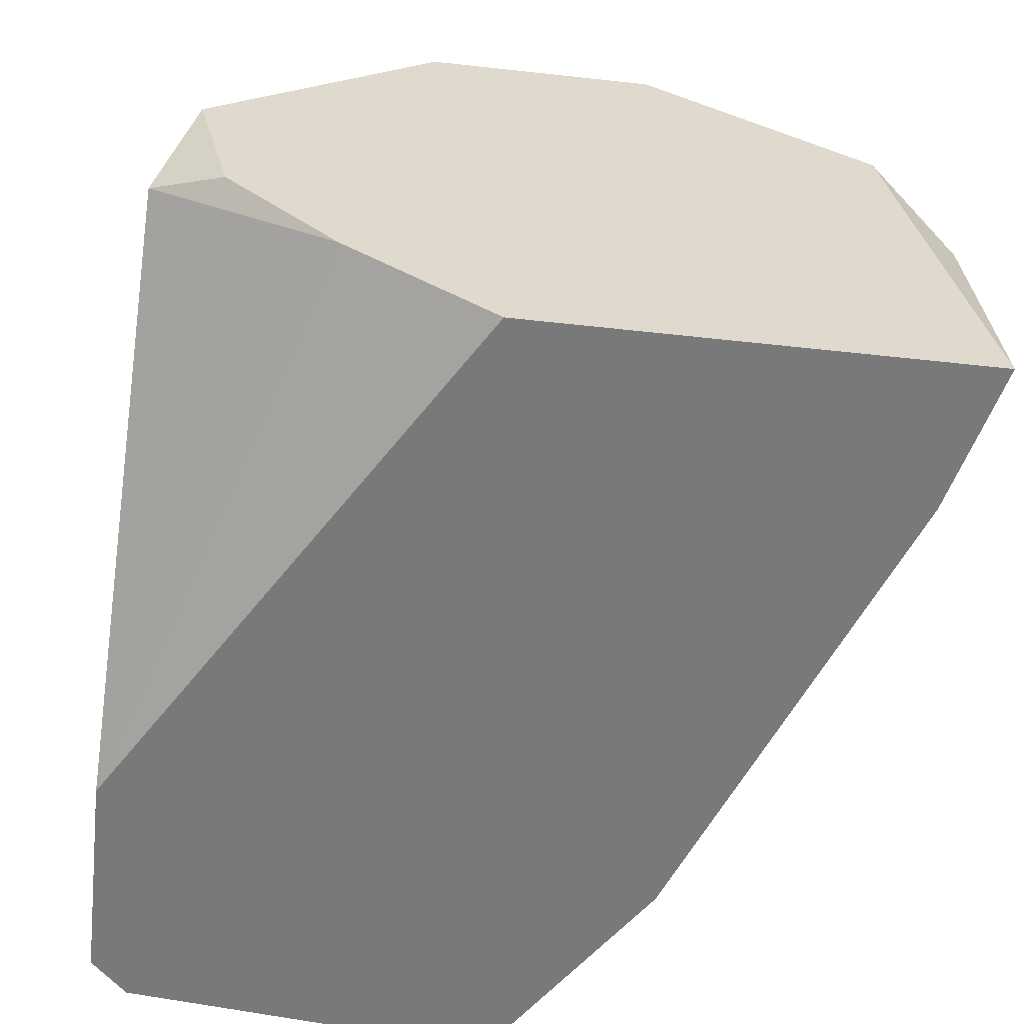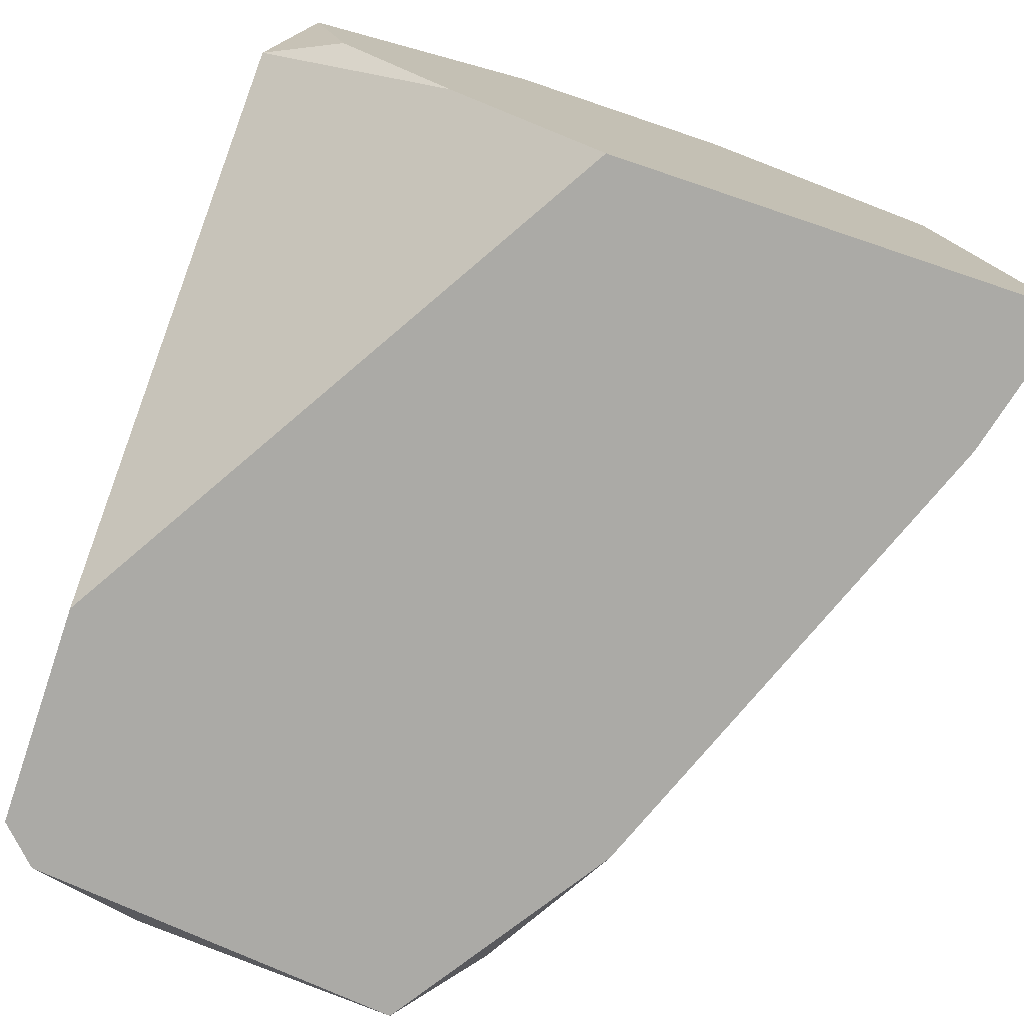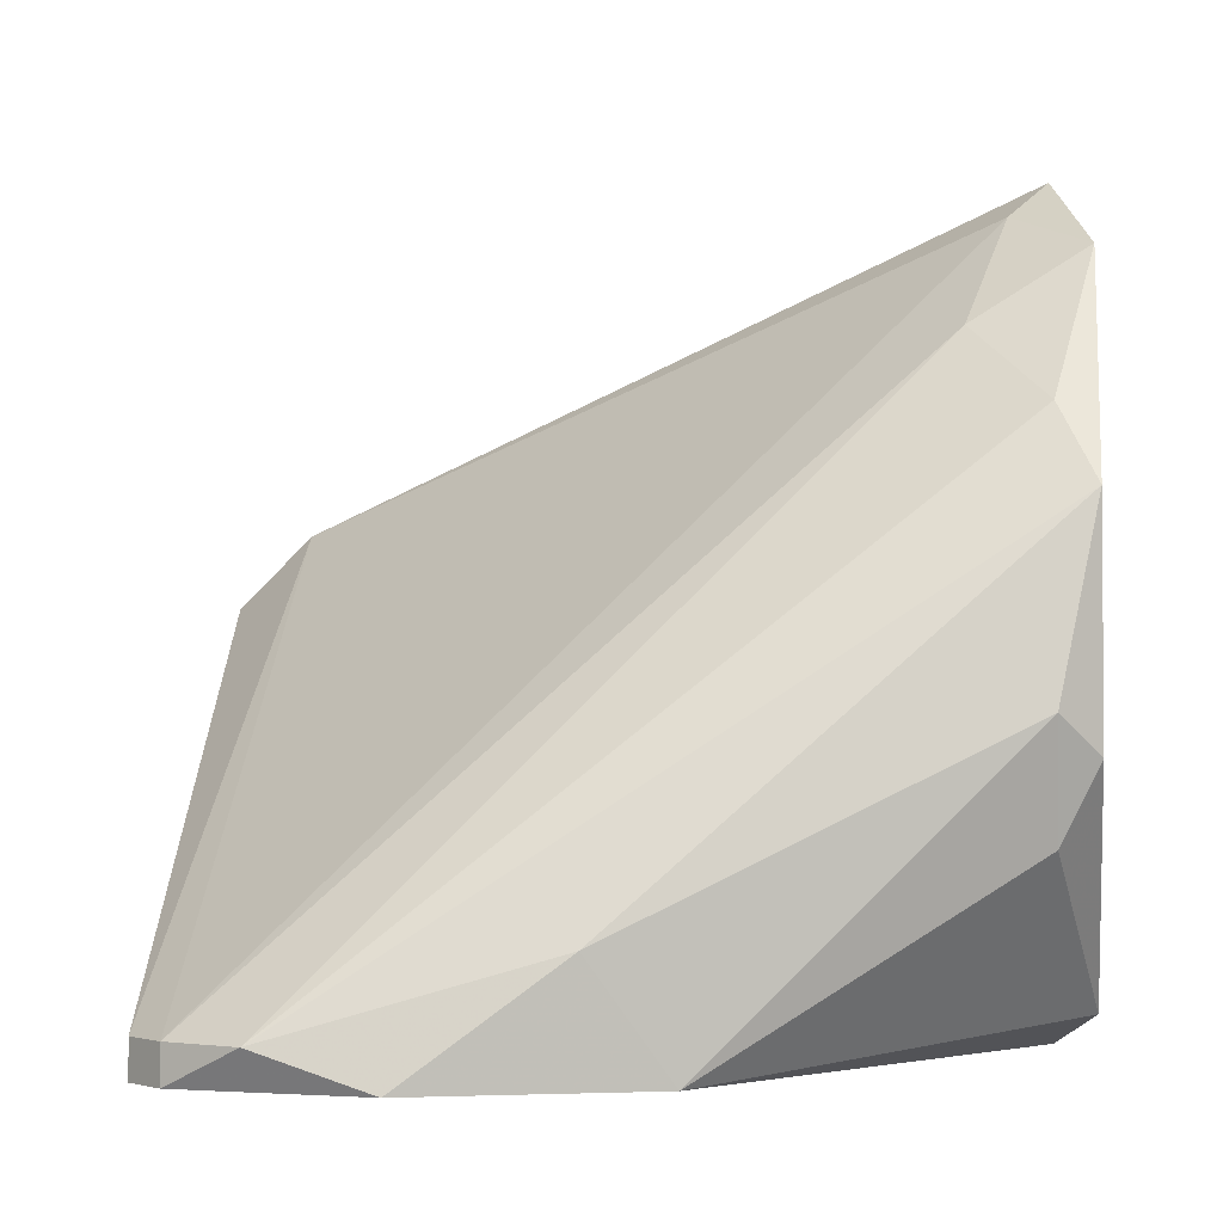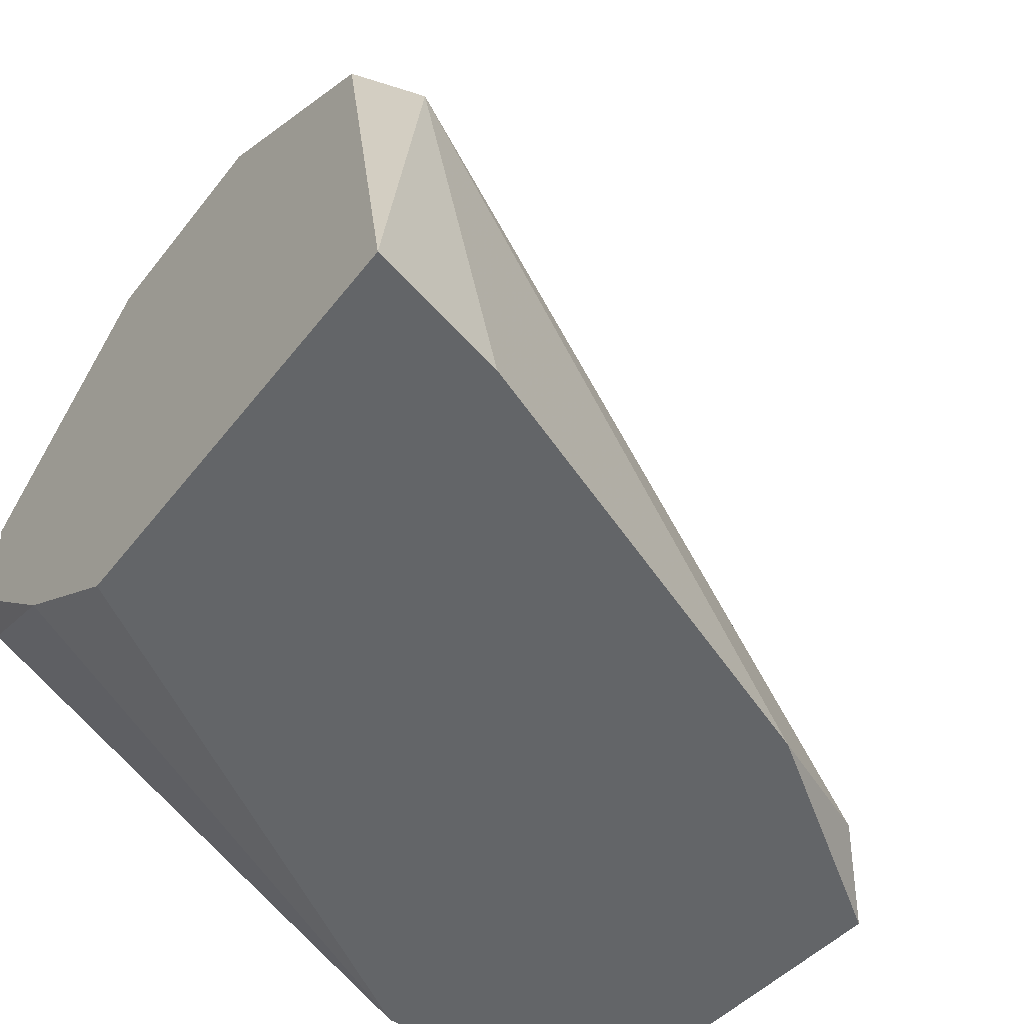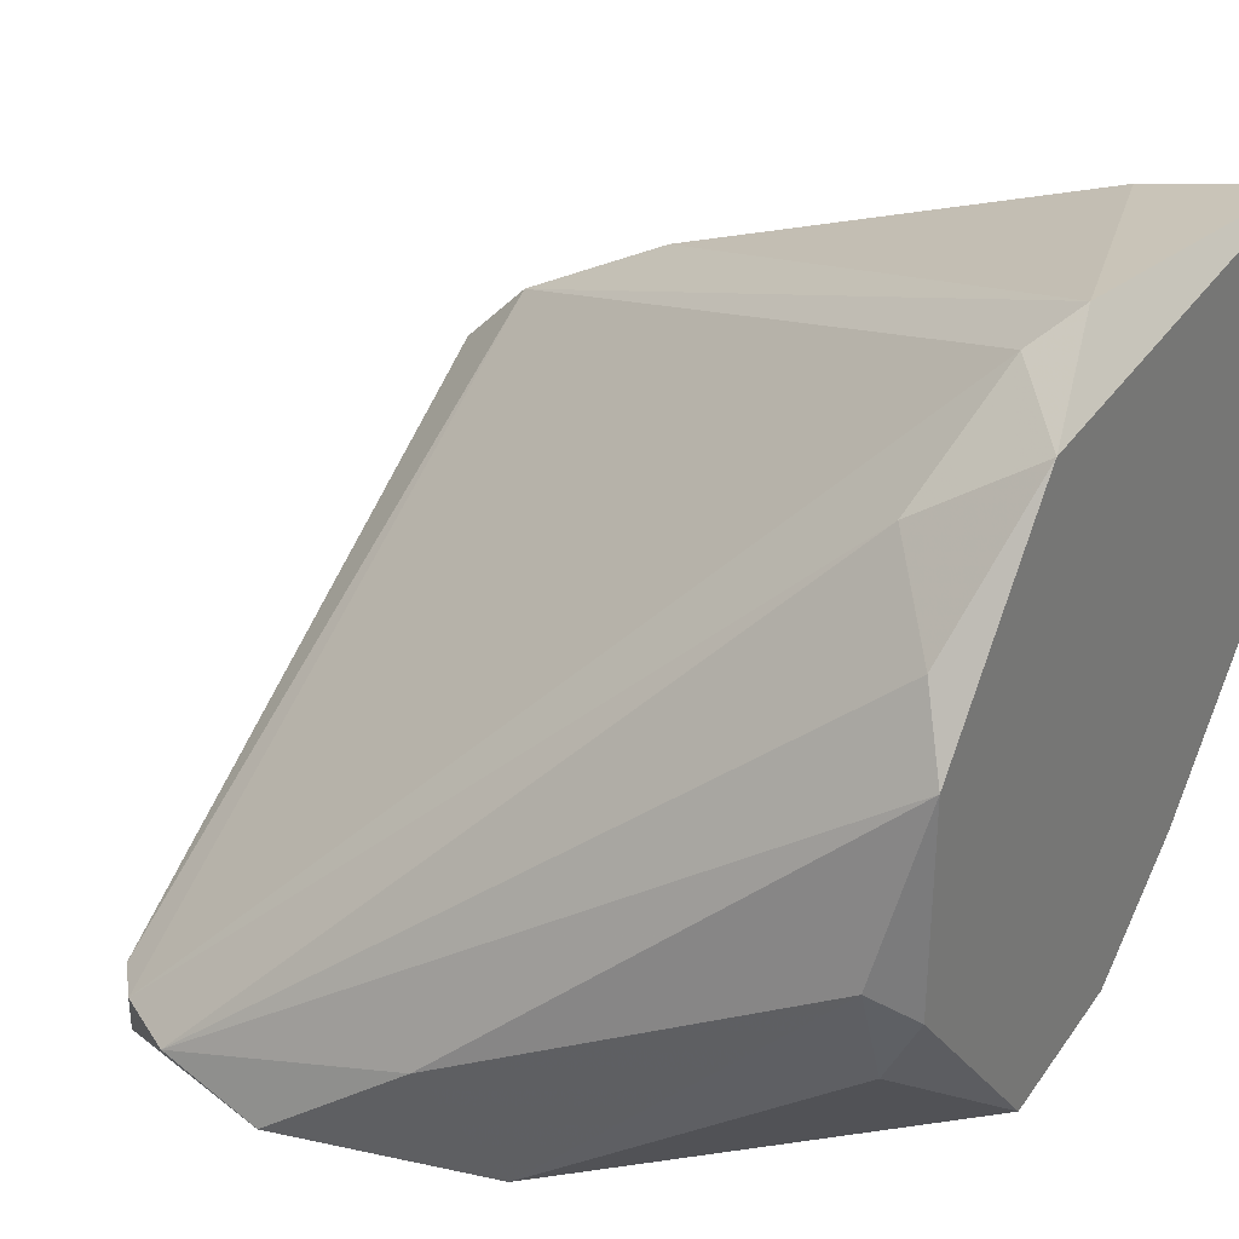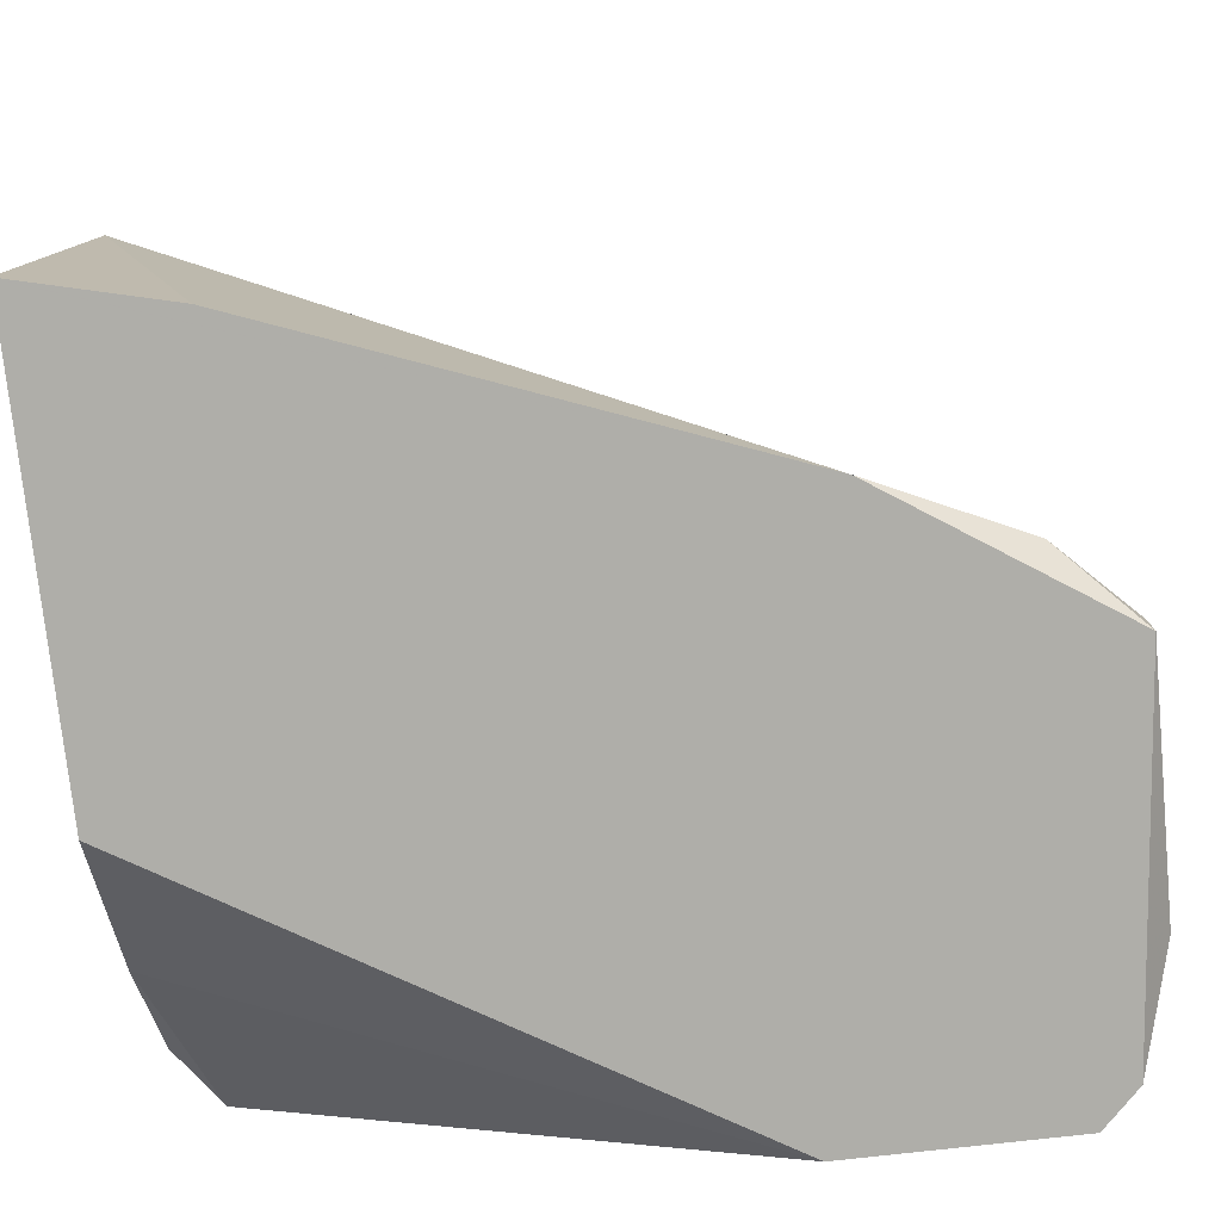
<metadata>
{"format":"obj","ext":"obj","renderer":"f3d","projection":"perspective","resolution":1024,"background":"white","views":[{"elev":-57.8,"azim":-96.5,"up":"+Y"},{"elev":-75.8,"azim":-108.6,"up":"+Y"},{"elev":-2.5,"azim":-172.5,"up":"+Z"},{"elev":-51.4,"azim":-36.7,"up":"+Y"},{"elev":31.9,"azim":-144.7,"up":"+Z"},{"elev":-77.5,"azim":6.4,"up":"+Y"}]}
</metadata>
<code>
v -0.02316 0.0188 -0.01062
v -0.02316 0.02252 -0.01435
v -0.02316 0.02749 -0.01559
v -0.02316 0.01507 0.009232
v -0.02316 0.01507 -0.005658
v -0.02316 0.02873 0.006751
v -0.02316 0.03369 -0.000697
v -0.02316 0.03369 -0.008141
v -0.002063 0.01507 0.001786
v -0.01944 0.02997 0.004269
v 0.001662 0.03866 -0.01559
v 0.001662 0.03866 -0.01683
v -0.009507 0.03866 -0.01311
v 0.004143 0.01507 -0.01559
v -0.02068 0.02625 0.007992
v -0.01819 0.01507 0.007992
v 0.002902 0.03741 -0.01559
v 0.002902 0.03741 -0.01683
v 0.002902 0.01507 -0.01683
v 0.002902 0.01632 -0.000697
v -0.004545 0.0399 -0.01683
v -0.004545 0.01507 -0.01683
v -0.02192 0.02377 -0.01683
v -0.02192 0.03493 -0.006901
v -0.02192 0.02501 0.009232
v -0.02192 0.03245 0.001786
v -0.02192 0.03369 -0.01062
v -0.00082 0.0399 -0.01559
v -0.01199 0.03741 -0.01683
v 0.005386 0.01507 -0.00318
v 0.005386 0.01632 -0.01187
v 0.005386 0.01632 -0.00318
f 13 28 21
f 30 4 19
f 23 12 19
f 2 4 8
f 4 2 5
f 19 4 5
f 12 23 29
f 23 19 22
f 19 5 22
f 8 4 7
f 26 28 7
f 23 2 3
f 2 8 3
f 29 23 3
f 20 15 25
f 4 30 9
f 30 20 9
f 20 25 9
f 7 28 13
f 26 7 6
f 7 4 6
f 25 15 6
f 4 25 6
f 8 7 24
f 13 29 24
f 7 13 24
f 28 26 10
f 26 6 10
f 6 15 10
f 25 4 16
f 4 9 16
f 9 25 16
f 19 12 18
f 12 17 18
f 17 31 18
f 18 31 14
f 30 19 14
f 31 30 14
f 19 18 14
f 2 23 1
f 5 2 1
f 23 22 1
f 22 5 1
f 3 8 27
f 29 3 27
f 8 24 27
f 24 29 27
f 15 20 11
f 20 17 11
f 17 12 11
f 12 28 11
f 10 15 11
f 28 10 11
f 20 30 32
f 17 20 32
f 30 31 32
f 31 17 32
f 12 29 21
f 28 12 21
f 29 13 21

</code>
